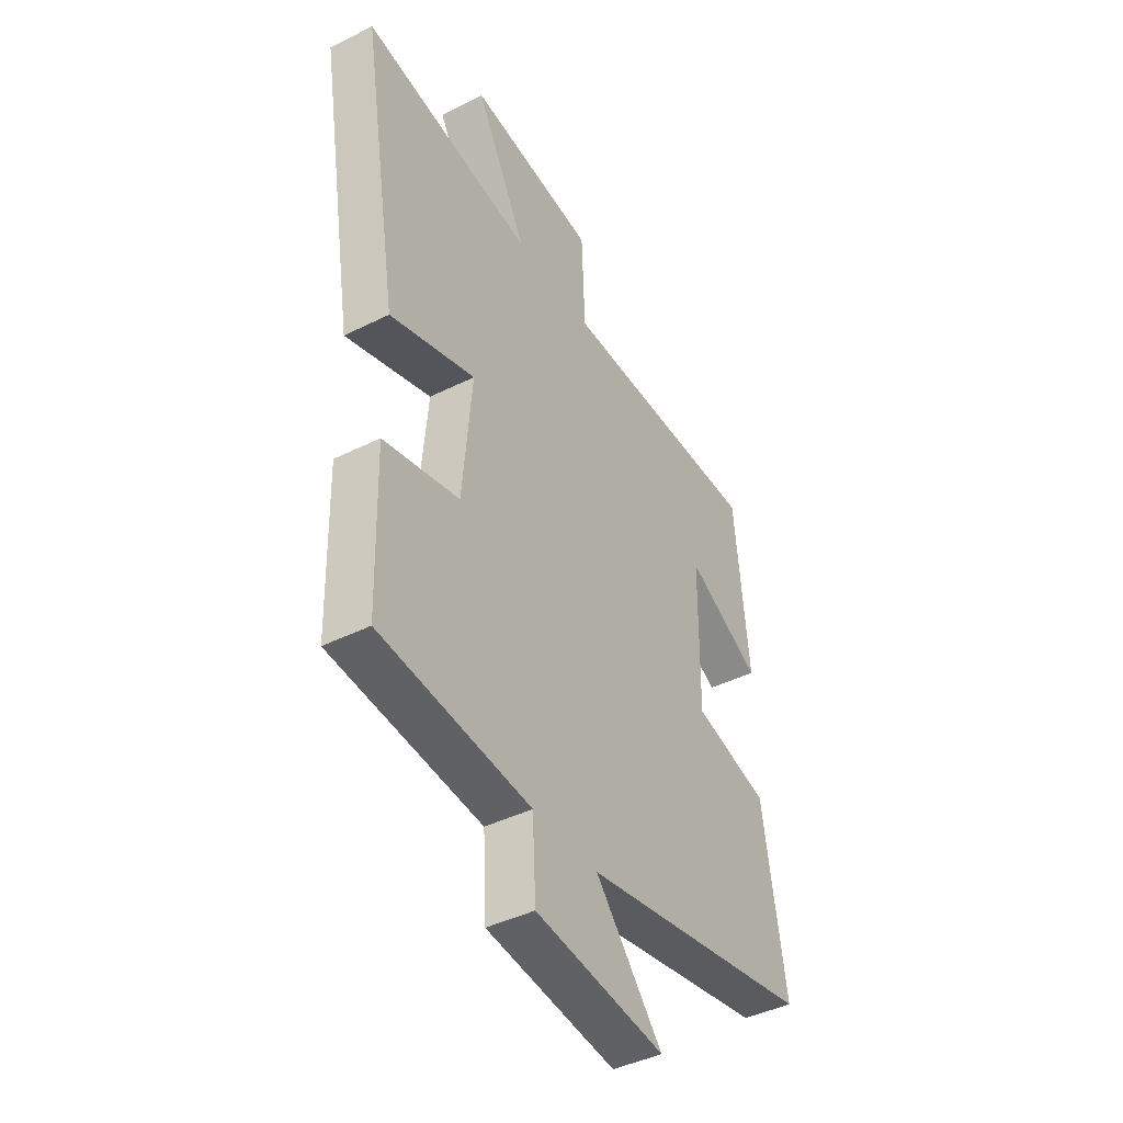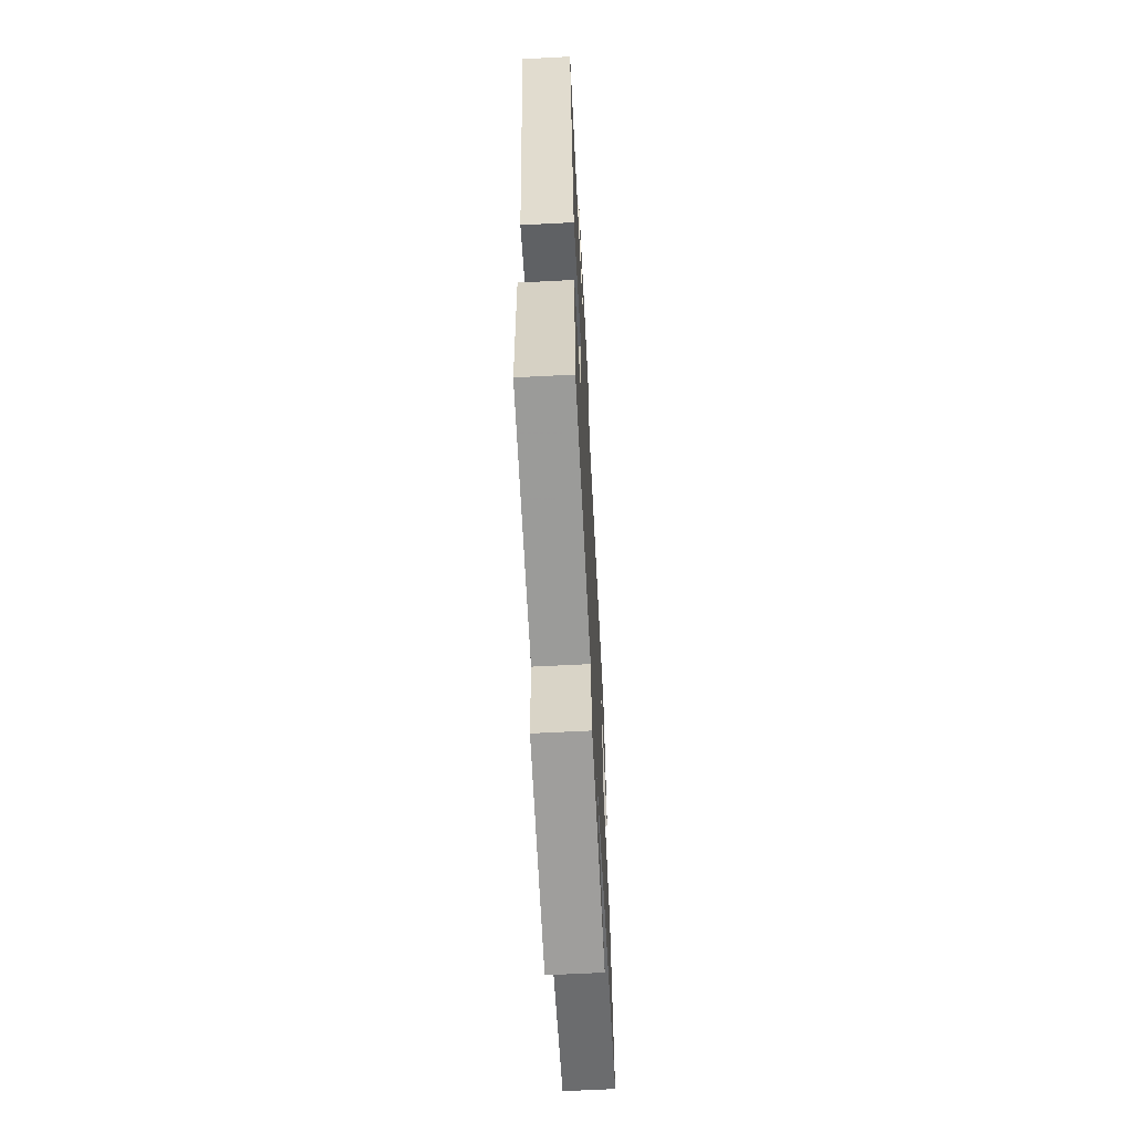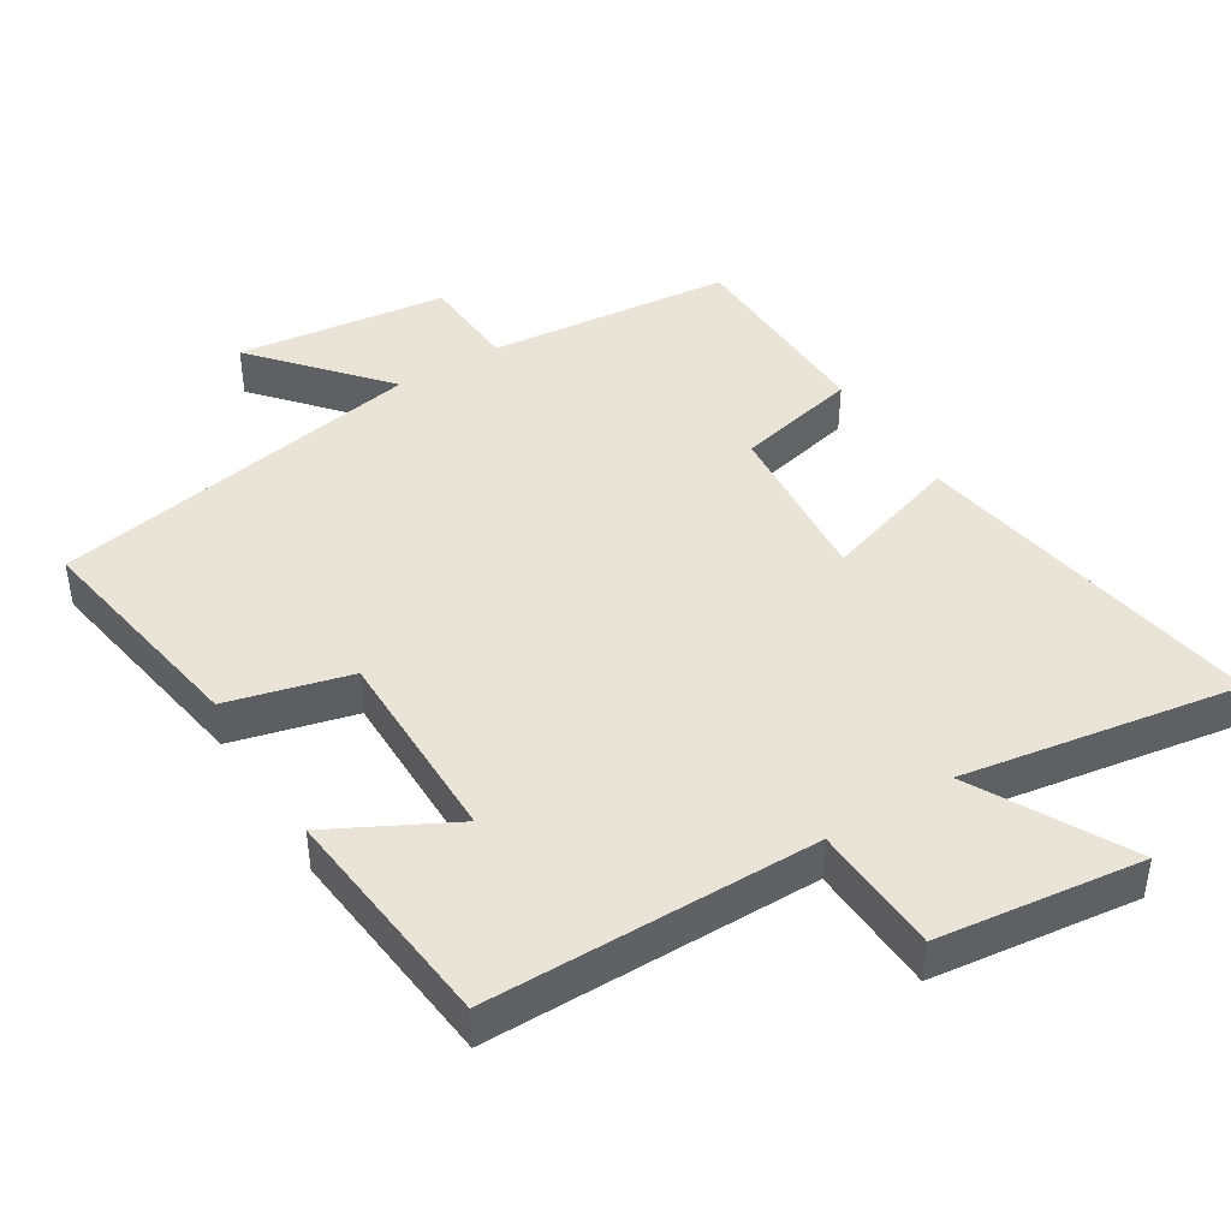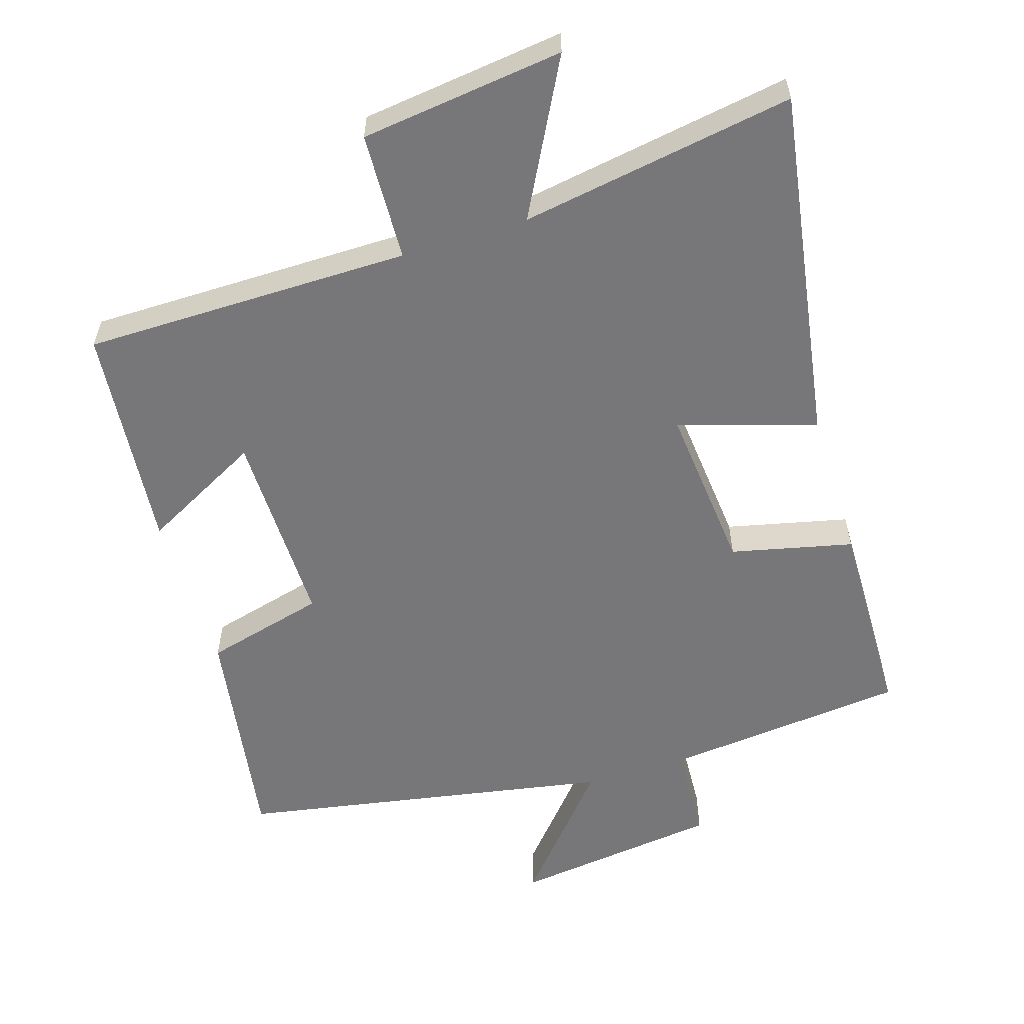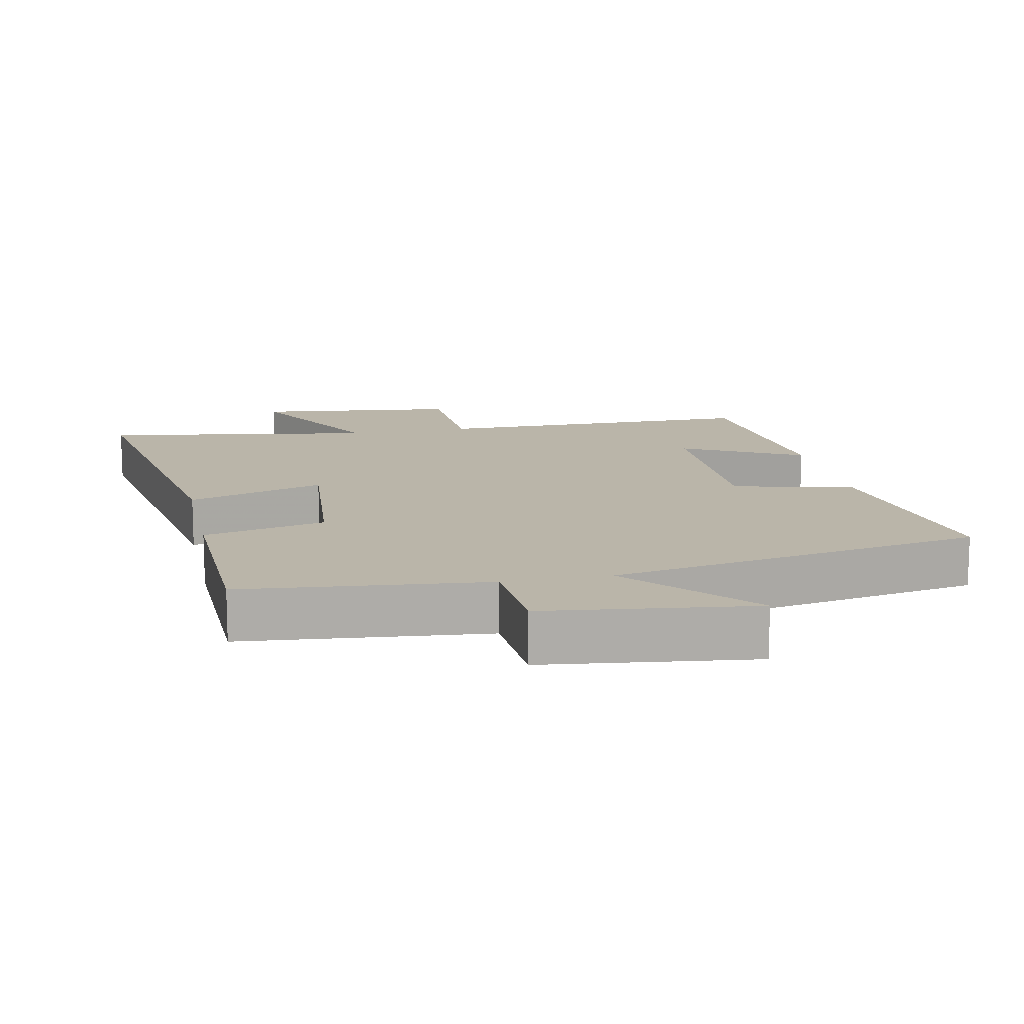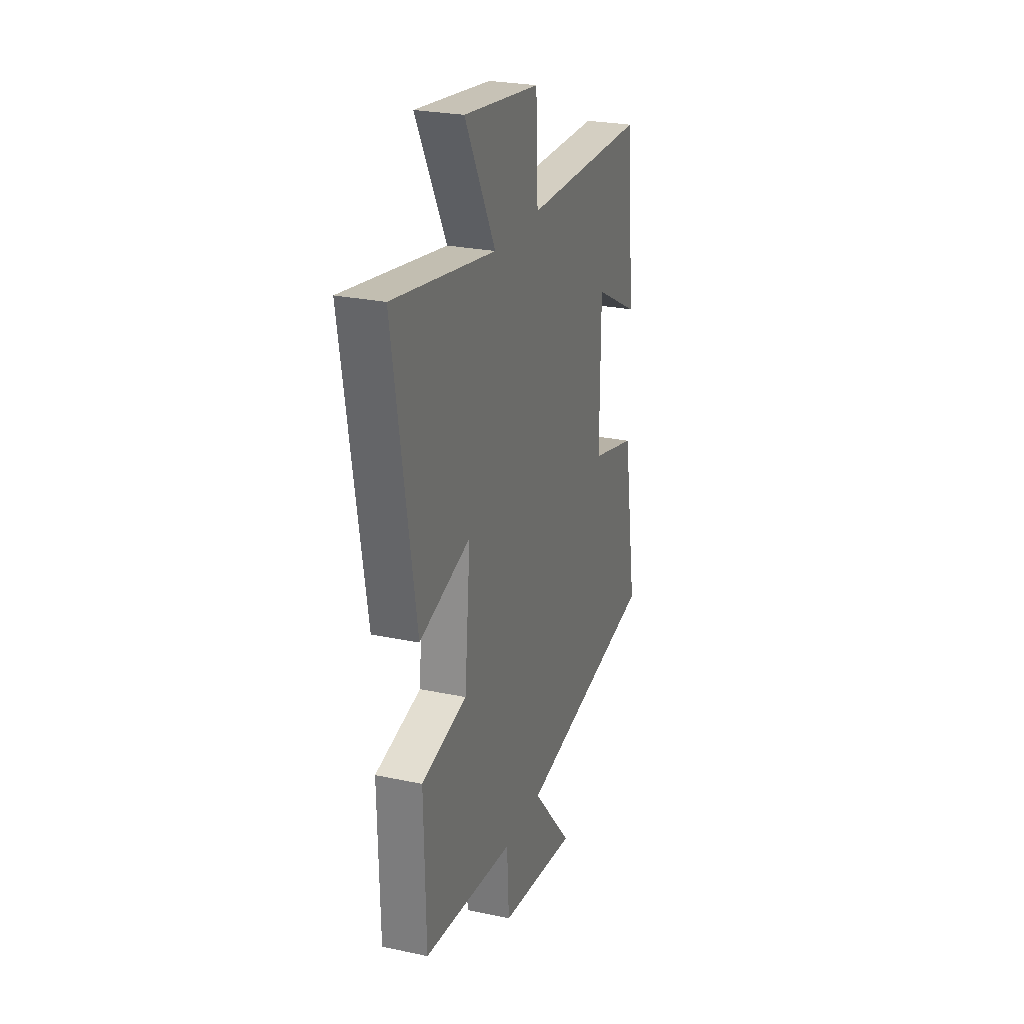
<metadata>
{"format":"obj","ext":"obj","renderer":"f3d","projection":"perspective","resolution":1024,"background":"white","views":[{"elev":-42.2,"azim":121.0,"up":"+Z"},{"elev":-63.9,"azim":93.0,"up":"+Z"},{"elev":43.4,"azim":-31.8,"up":"+Y"},{"elev":-57.2,"azim":17.5,"up":"+Y"},{"elev":13.5,"azim":168.2,"up":"+Y"},{"elev":25.6,"azim":108.9,"up":"+Z"}]}
</metadata>
<code>
v 0.493 0.07 -0.465
v 0.142 0.07 -0.5
v 0.134 0.07 -0.643
v -0.168 0.07 -0.681
v -0.012 0.07 -0.5
v -0.553 0.07 -0.401
v -0.5 0.07 -0.071
v -0.325 0.07 -0.026
v -0.327 0.07 0.262
v -0.5 0.07 0.171
v -0.468 0.07 0.499
v 0.005 0.07 0.5
v 0.013 0.07 0.686
v 0.307 0.07 0.722
v 0.189 0.07 0.5
v 0.585 0.07 0.565
v 0.5 0.07 0.052
v 0.302 0.07 0.115
v 0.324 0.07 -0.129
v 0.5 0.07 -0.17
v 0.493 0 -0.465
v 0.142 0 -0.5
v 0.134 0 -0.643
v -0.168 0 -0.681
v -0.012 0 -0.5
v -0.553 0 -0.401
v -0.5 0 -0.071
v -0.325 0 -0.026
v -0.327 0 0.262
v -0.5 0 0.171
v -0.468 0 0.499
v 0.005 0 0.5
v 0.013 0 0.686
v 0.307 0 0.722
v 0.189 0 0.5
v 0.585 0 0.565
v 0.5 0 0.052
v 0.302 0 0.115
v 0.324 0 -0.129
v 0.5 0 -0.17
f 19 20 1 2
f 18 19 2
f 15 16 17 18
f 15 18 2
f 12 13 14 15
f 9 10 11 12
f 15 2 3
f 12 15 3
f 9 12 3
f 8 9 3
f 5 6 7 8
f 3 4 5
f 3 5 8
f 22 21 40 39
f 22 39 38
f 38 37 36 35
f 22 38 35
f 35 34 33 32
f 32 31 30 29
f 23 22 35
f 23 35 32
f 23 32 29
f 23 29 28
f 28 27 26 25
f 25 24 23
f 28 25 23
f 1 21 22 2
f 2 22 23 3
f 3 23 24 4
f 4 24 25 5
f 5 25 26 6
f 6 26 27 7
f 7 27 28 8
f 8 28 29 9
f 9 29 30 10
f 10 30 31 11
f 11 31 32 12
f 12 32 33 13
f 13 33 34 14
f 14 34 35 15
f 15 35 36 16
f 16 36 37 17
f 17 37 38 18
f 18 38 39 19
f 19 39 40 20
f 20 40 21 1

</code>
